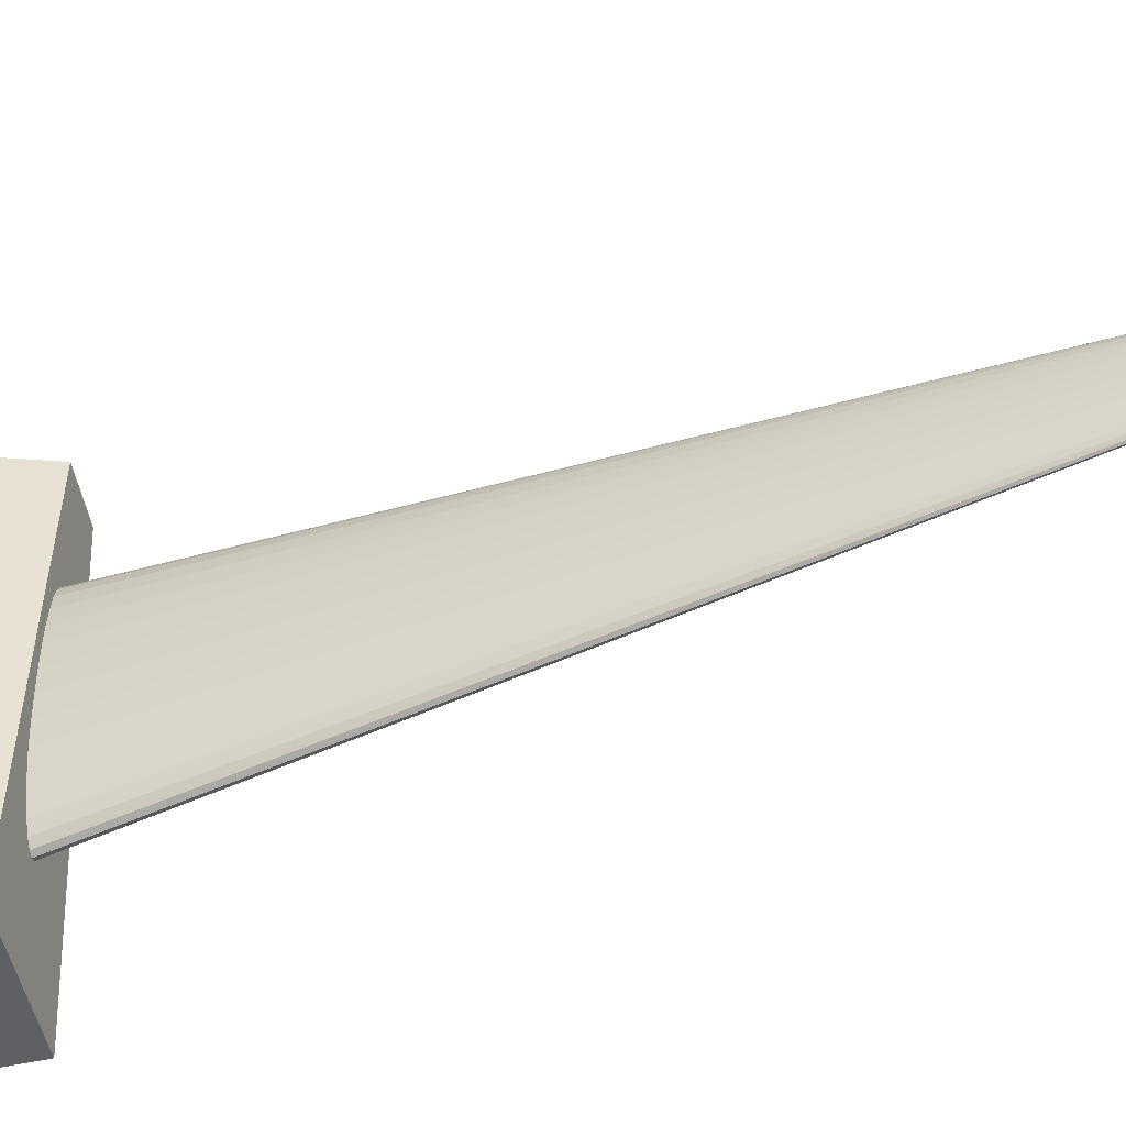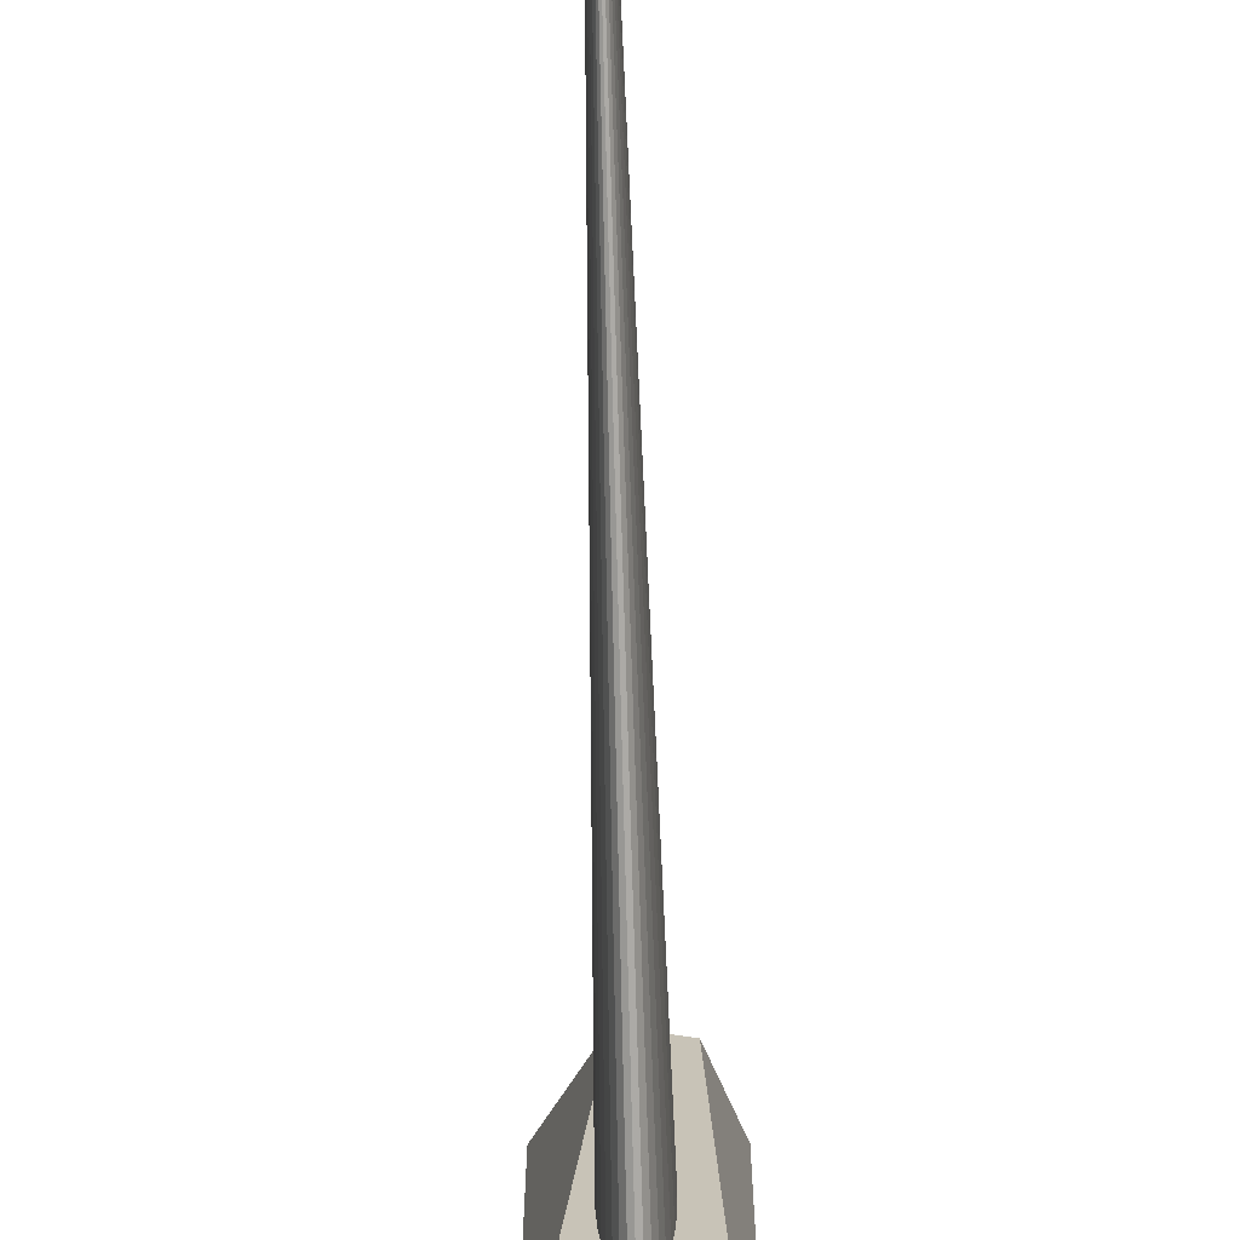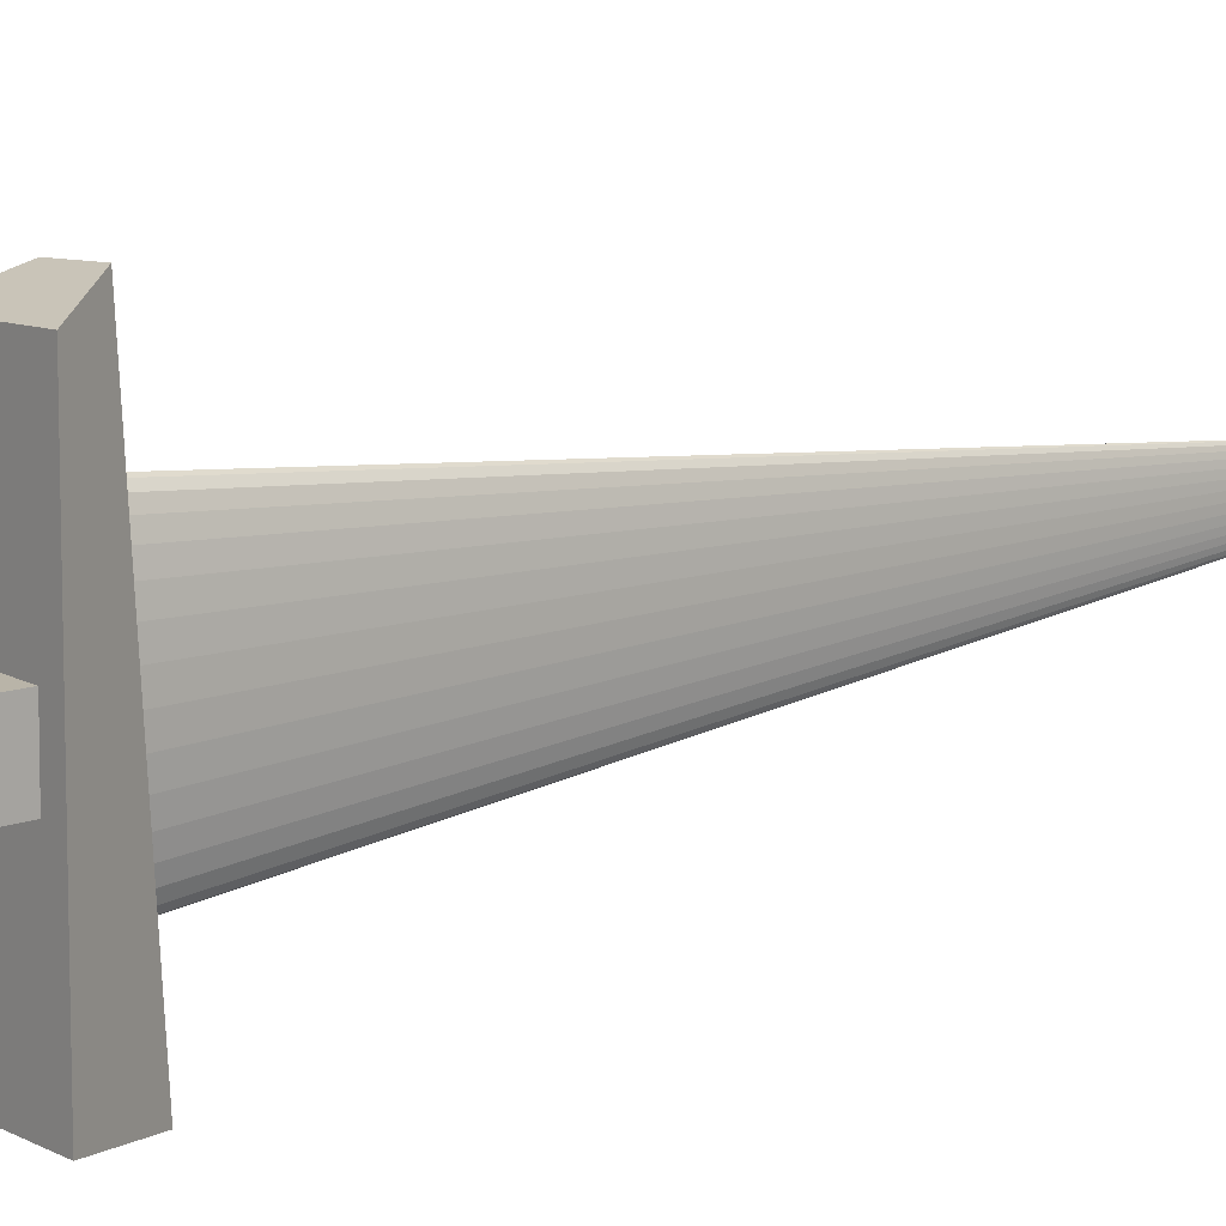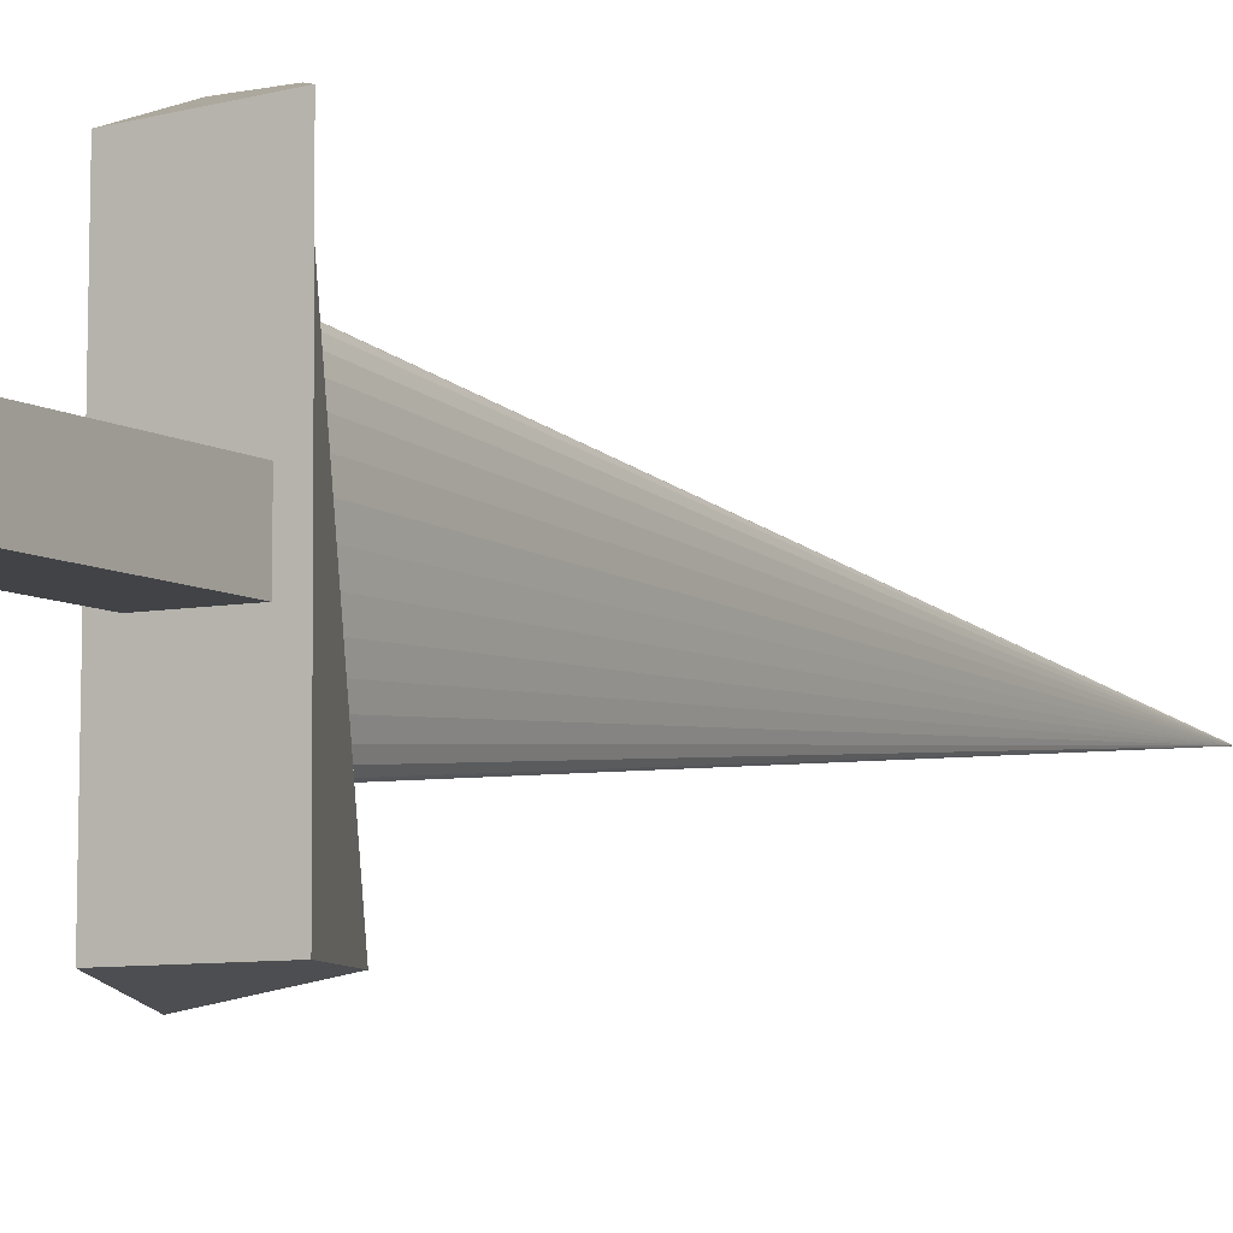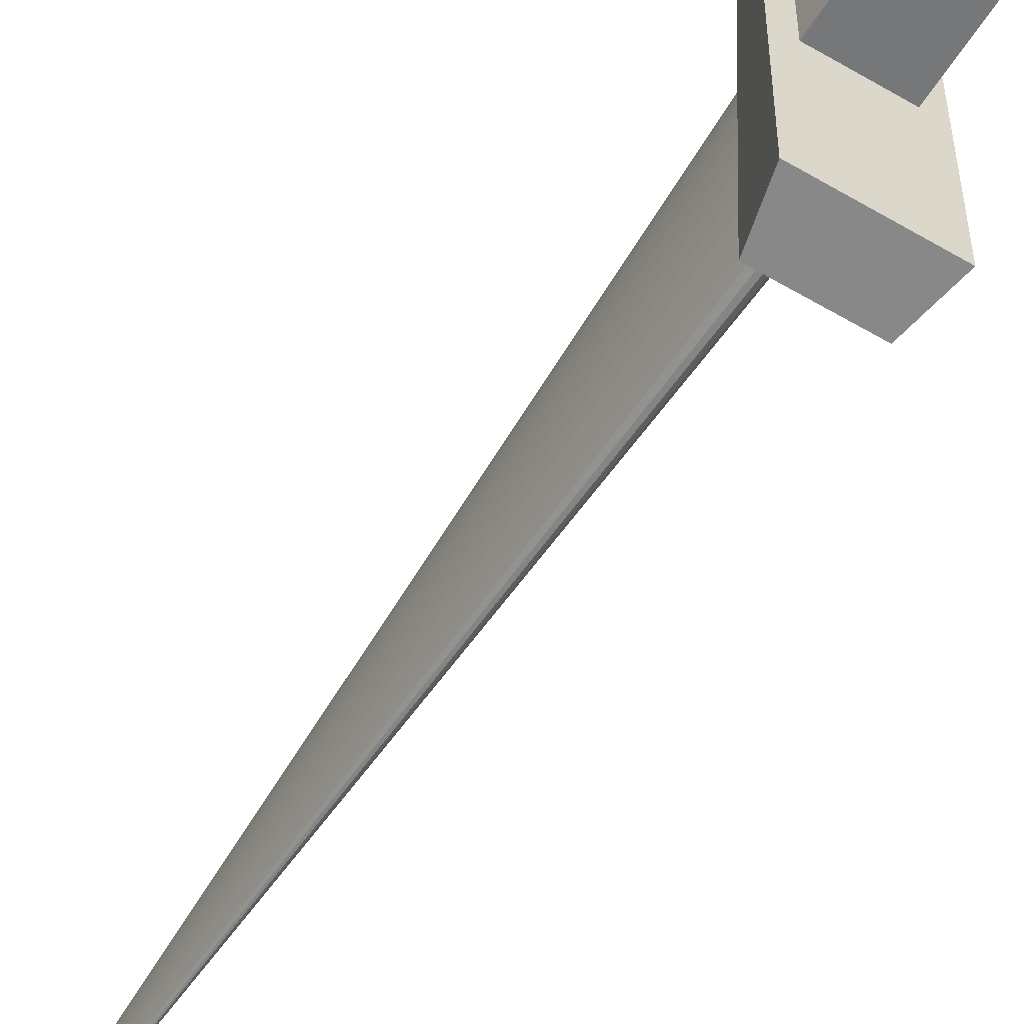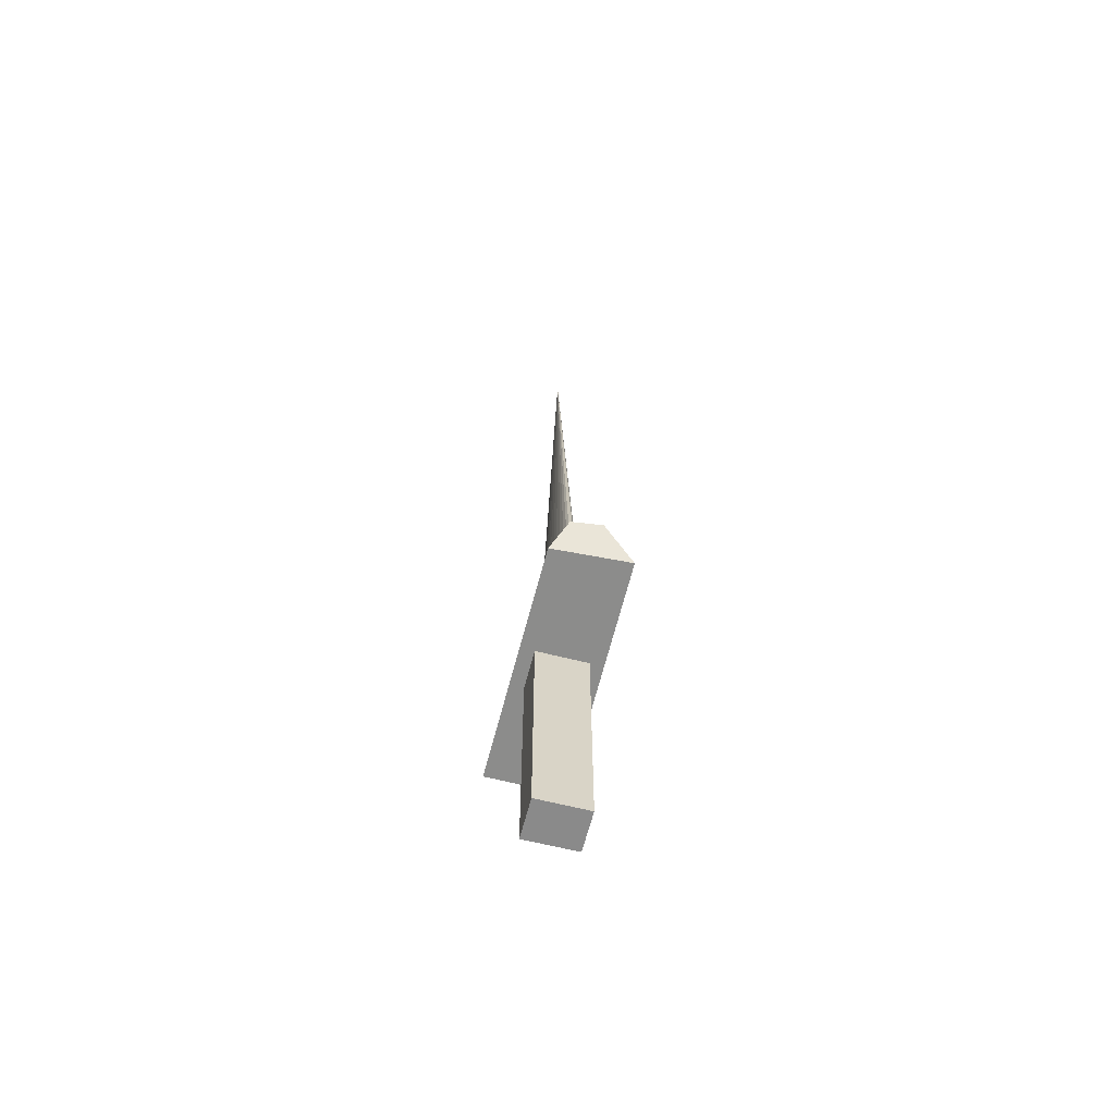
<metadata>
{"format":"obj","ext":"obj","renderer":"f3d","projection":"perspective","resolution":1024,"background":"white","views":[{"elev":-49.6,"azim":112.0,"up":"+Z"},{"elev":-71.0,"azim":-178.5,"up":"+Z"},{"elev":13.1,"azim":51.1,"up":"+Z"},{"elev":-7.1,"azim":30.3,"up":"+Z"},{"elev":-57.1,"azim":-31.7,"up":"+Z"},{"elev":-63.6,"azim":-14.3,"up":"+Y"}]}
</metadata>
<code>
o Cube
v 0.2081 2.812 -0.1922
v 0.2081 0.8115 -0.1922
v 0.2081 2.812 0.1344
v 0.2081 0.8115 0.1344
v -0.2081 2.812 -0.1922
v -0.2081 0.8115 -0.1922
v -0.2081 2.812 0.1344
v -0.2081 0.8115 0.1344
f 1 5 7 3
f 4 3 7 8
f 8 7 5 6
f 6 2 4 8
f 2 1 3 4
f 6 5 1 2
o Cube.001
v -0.3182 2.742 0.9676
v -0.1833 3.02 1.081
v -0.326 2.726 -1.014
v -0.2763 3.014 -1.11
v 0.3127 2.739 1.006
v 0.0672 3.06 1.096
v 0.326 2.726 -1.016
v 0.2671 3.056 -1.019
f 9 10 12 11
f 11 12 16 15
f 15 16 14 13
f 13 14 10 9
f 11 15 13 9
f 16 12 10 14
o Cone
v 0 2.78 -0.6082
v 0.0225 2.78 -0.5966
v 0.04413 2.78 -0.5621
v 0.06406 2.78 -0.5061
v 0.08154 2.78 -0.4307
v 0.09588 2.78 -0.3389
v 0.1065 2.78 -0.2341
v 0.1131 2.78 -0.1204
v 0.1153 2.78 -0.002163
v 0.1131 2.78 0.1161
v 0.1065 2.78 0.2298
v 0.09588 2.78 0.3345
v 0.08154 2.78 0.4264
v 0.06406 2.78 0.5018
v 0.04413 2.78 0.5578
v 0.0225 2.78 0.5923
v 0 2.78 0.6039
v -0.0225 2.78 0.5923
v -0.04413 2.78 0.5578
v -0.06406 2.78 0.5018
v -0.08154 2.78 0.4264
v -0.09588 2.78 0.3345
v -0.1065 2.78 0.2298
v -0.1131 2.78 0.1161
v -0.1153 2.78 -0.002163
v -0.1131 2.78 -0.1204
v -0.1065 2.78 -0.2341
v -0.09588 2.78 -0.3389
v -0.08154 2.78 -0.4307
v -0.06406 2.78 -0.5061
v -0.04413 2.78 -0.5621
v -0.0225 2.78 -0.5966
v 0 8.493 -0.002163
f 17 49 18
f 18 49 19
f 19 49 20
f 20 49 21
f 21 49 22
f 22 49 23
f 23 49 24
f 24 49 25
f 25 49 26
f 26 49 27
f 27 49 28
f 28 49 29
f 29 49 30
f 30 49 31
f 31 49 32
f 32 49 33
f 33 49 34
f 34 49 35
f 35 49 36
f 36 49 37
f 37 49 38
f 38 49 39
f 39 49 40
f 40 49 41
f 41 49 42
f 42 49 43
f 43 49 44
f 44 49 45
f 45 49 46
f 46 49 47
f 17 18 19 20 21 22 23 24 25 26 27 28 29 30 31 32 33 34 35 36 37 38 39 40 41 42 43 44 45 46 47 48
f 47 49 48
f 48 49 17

</code>
